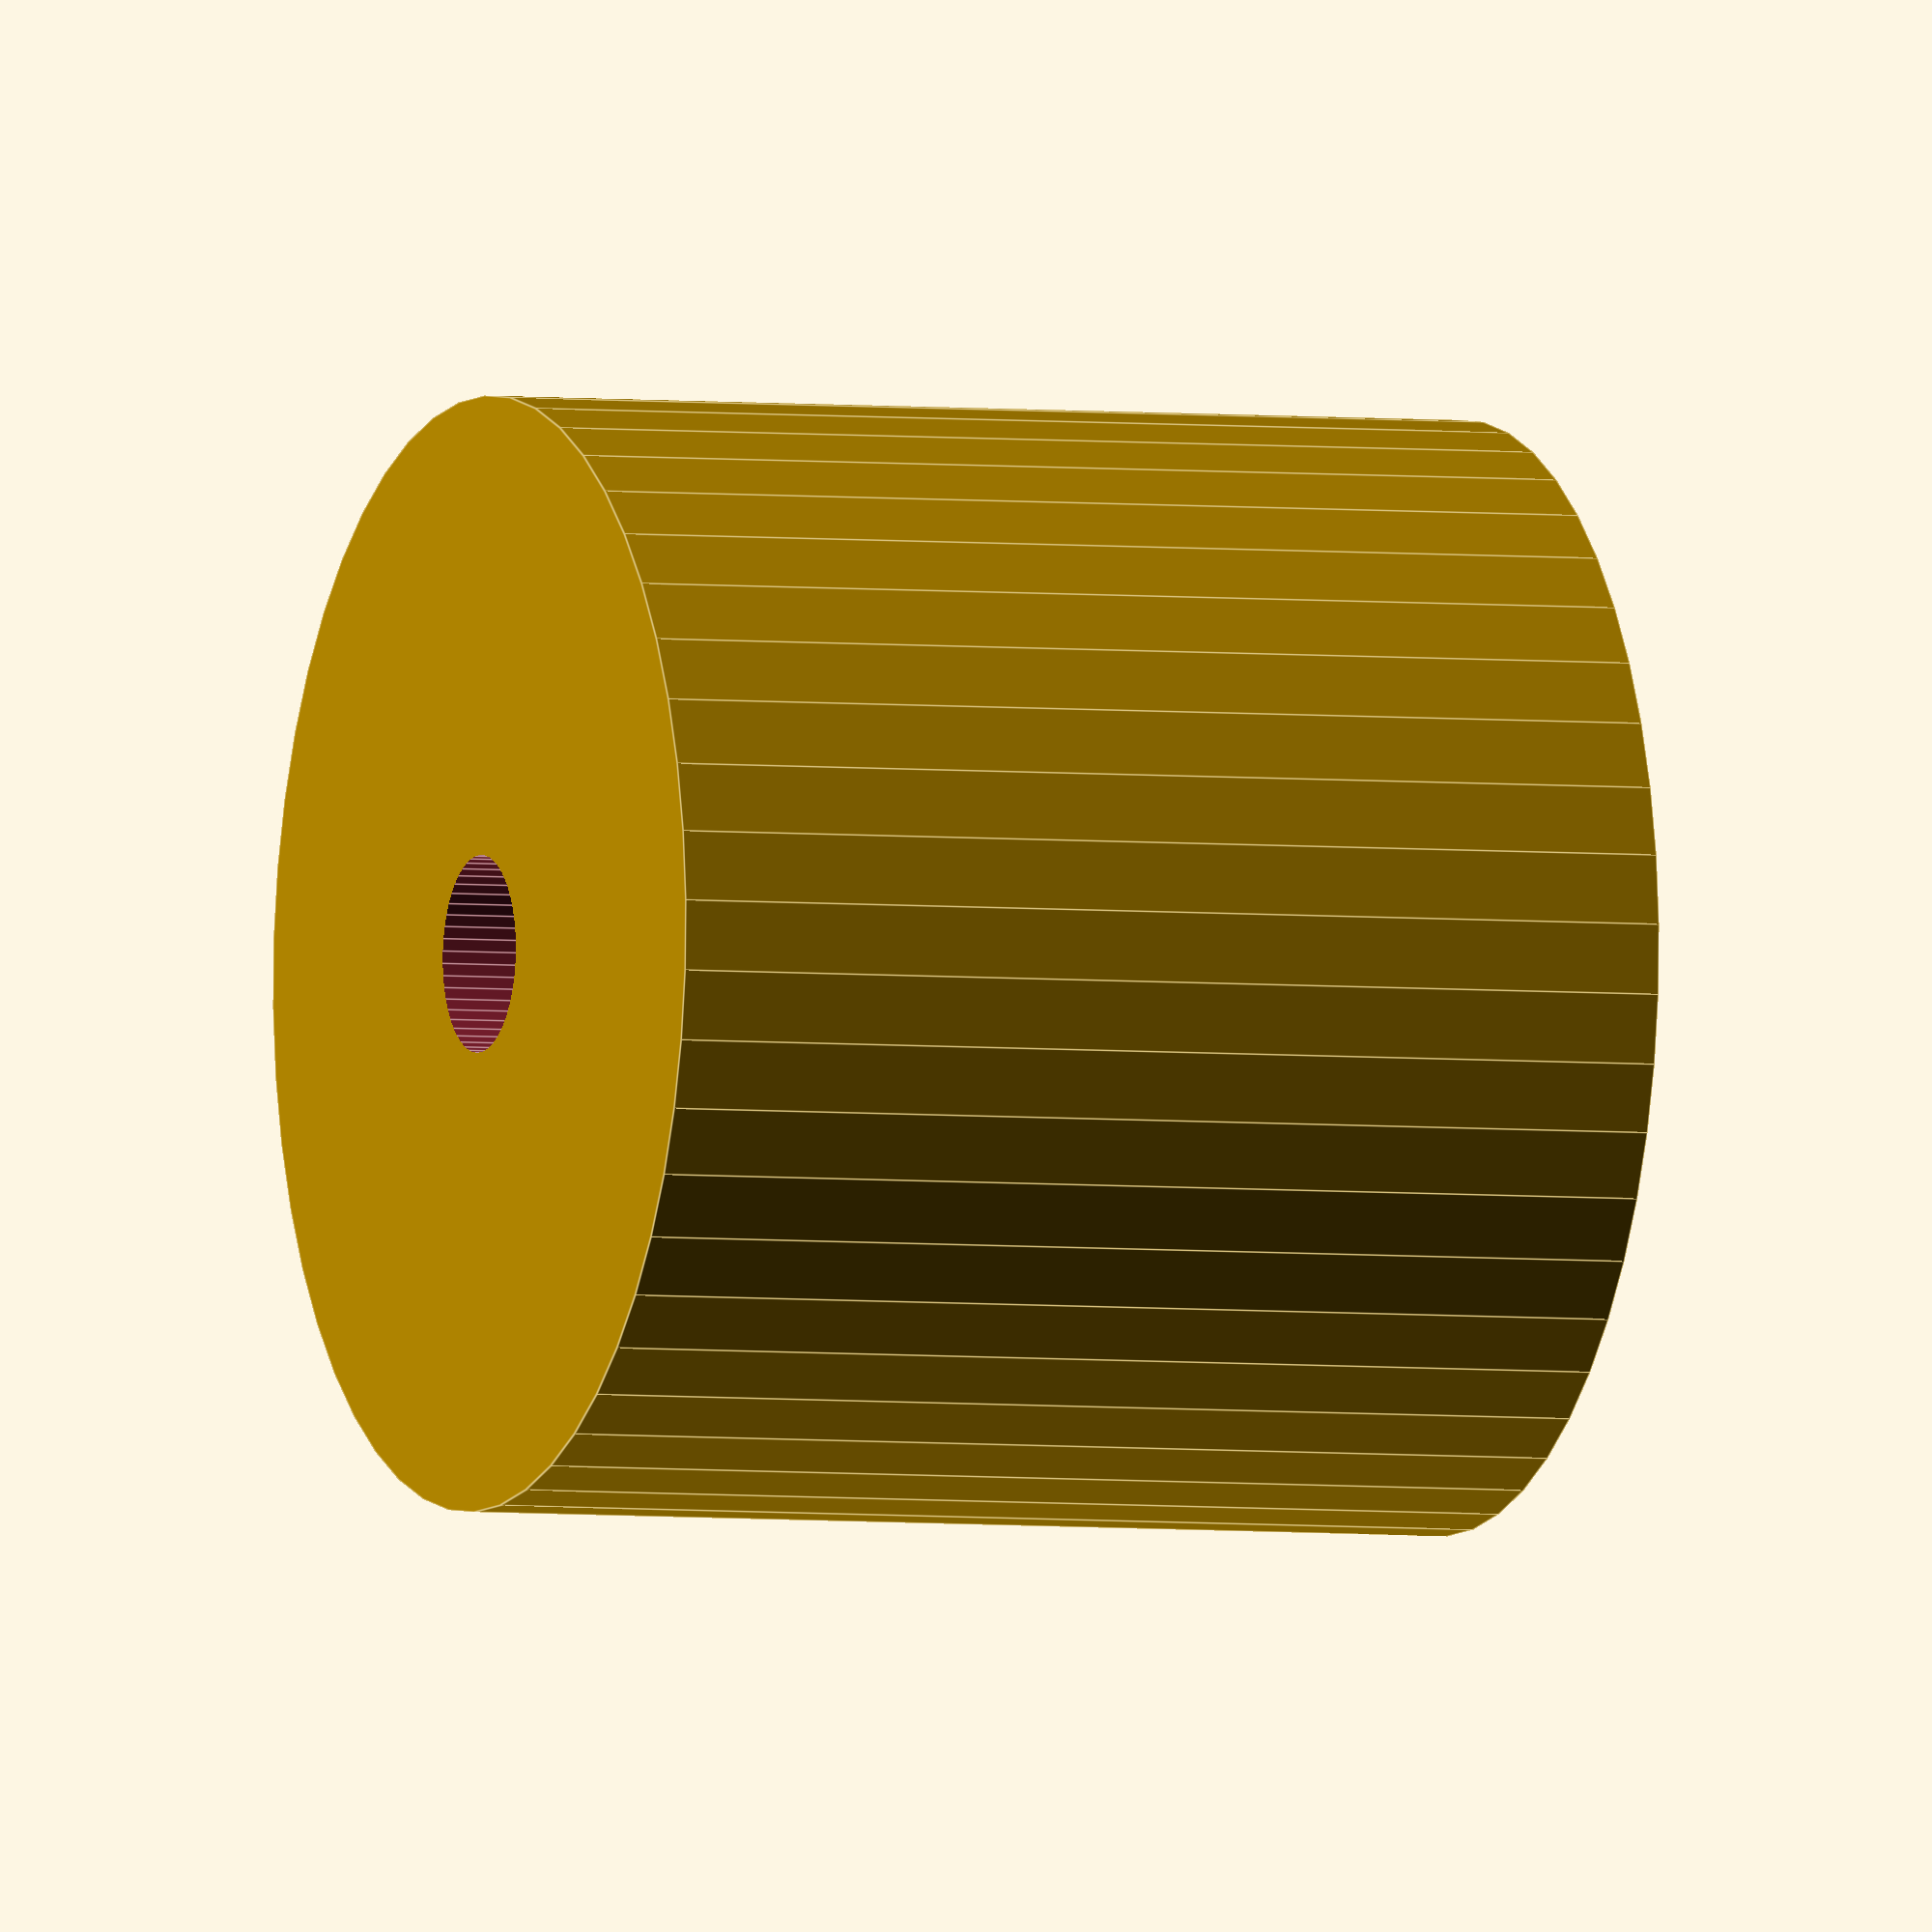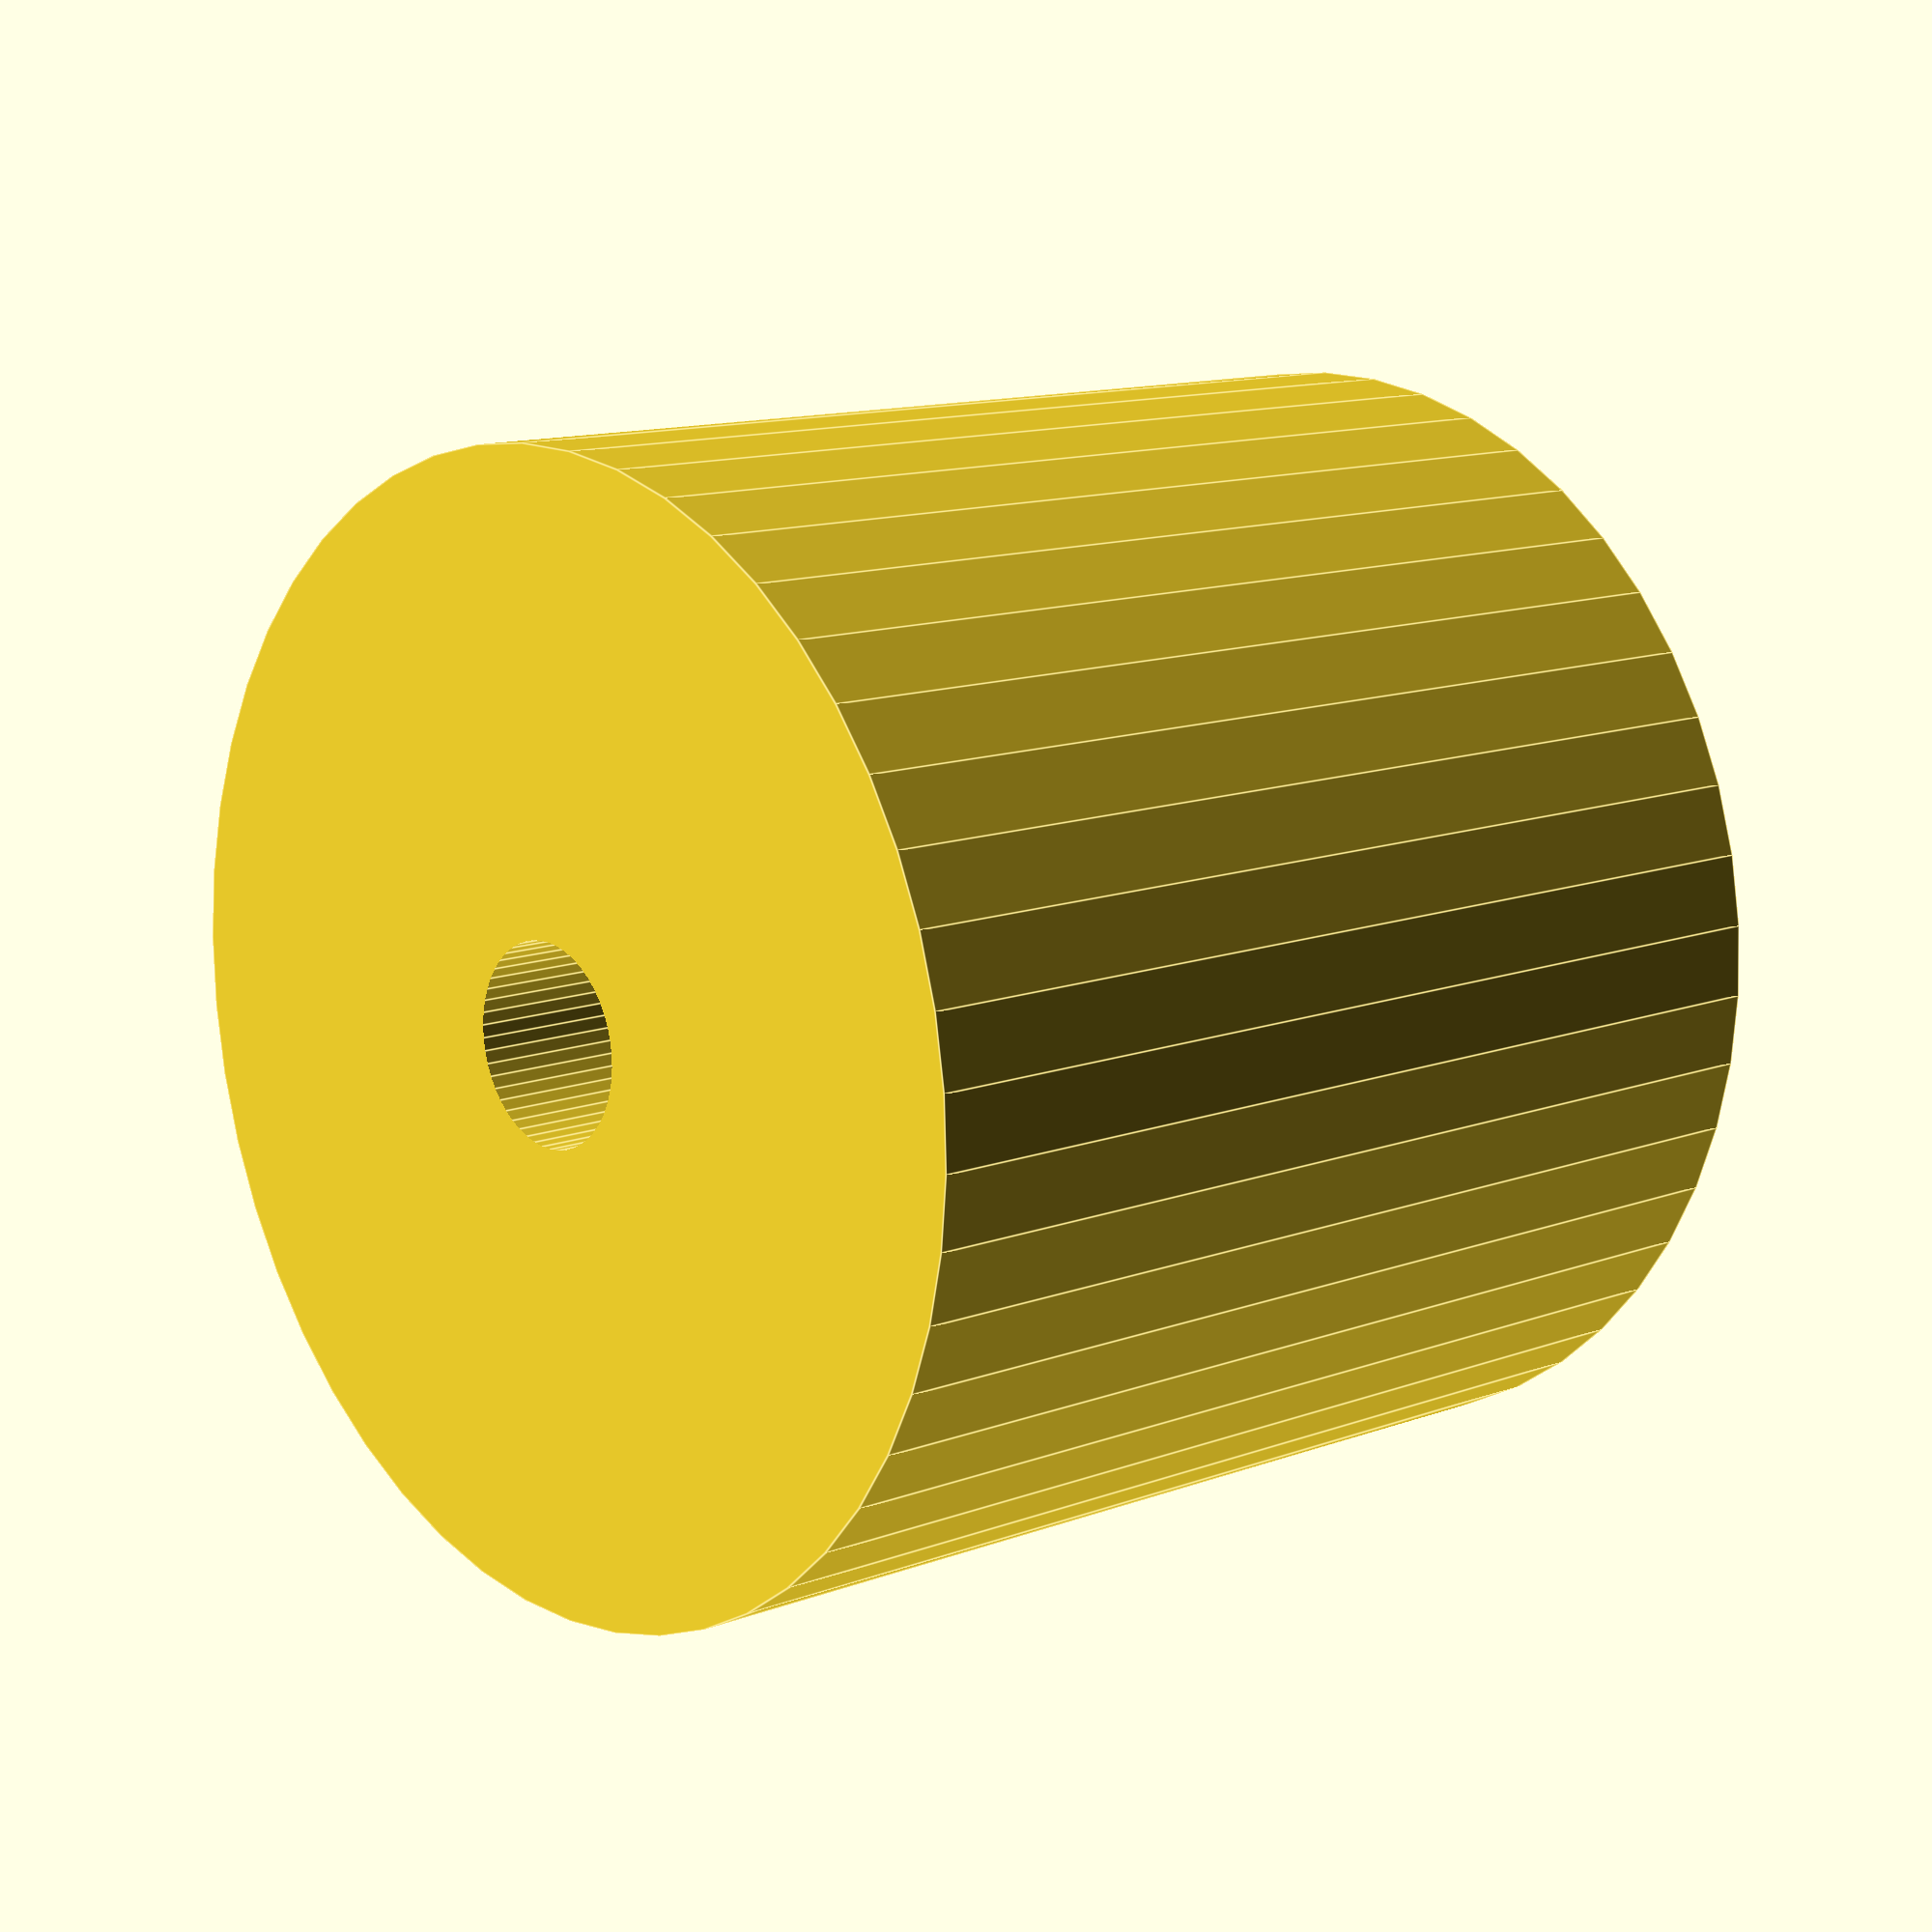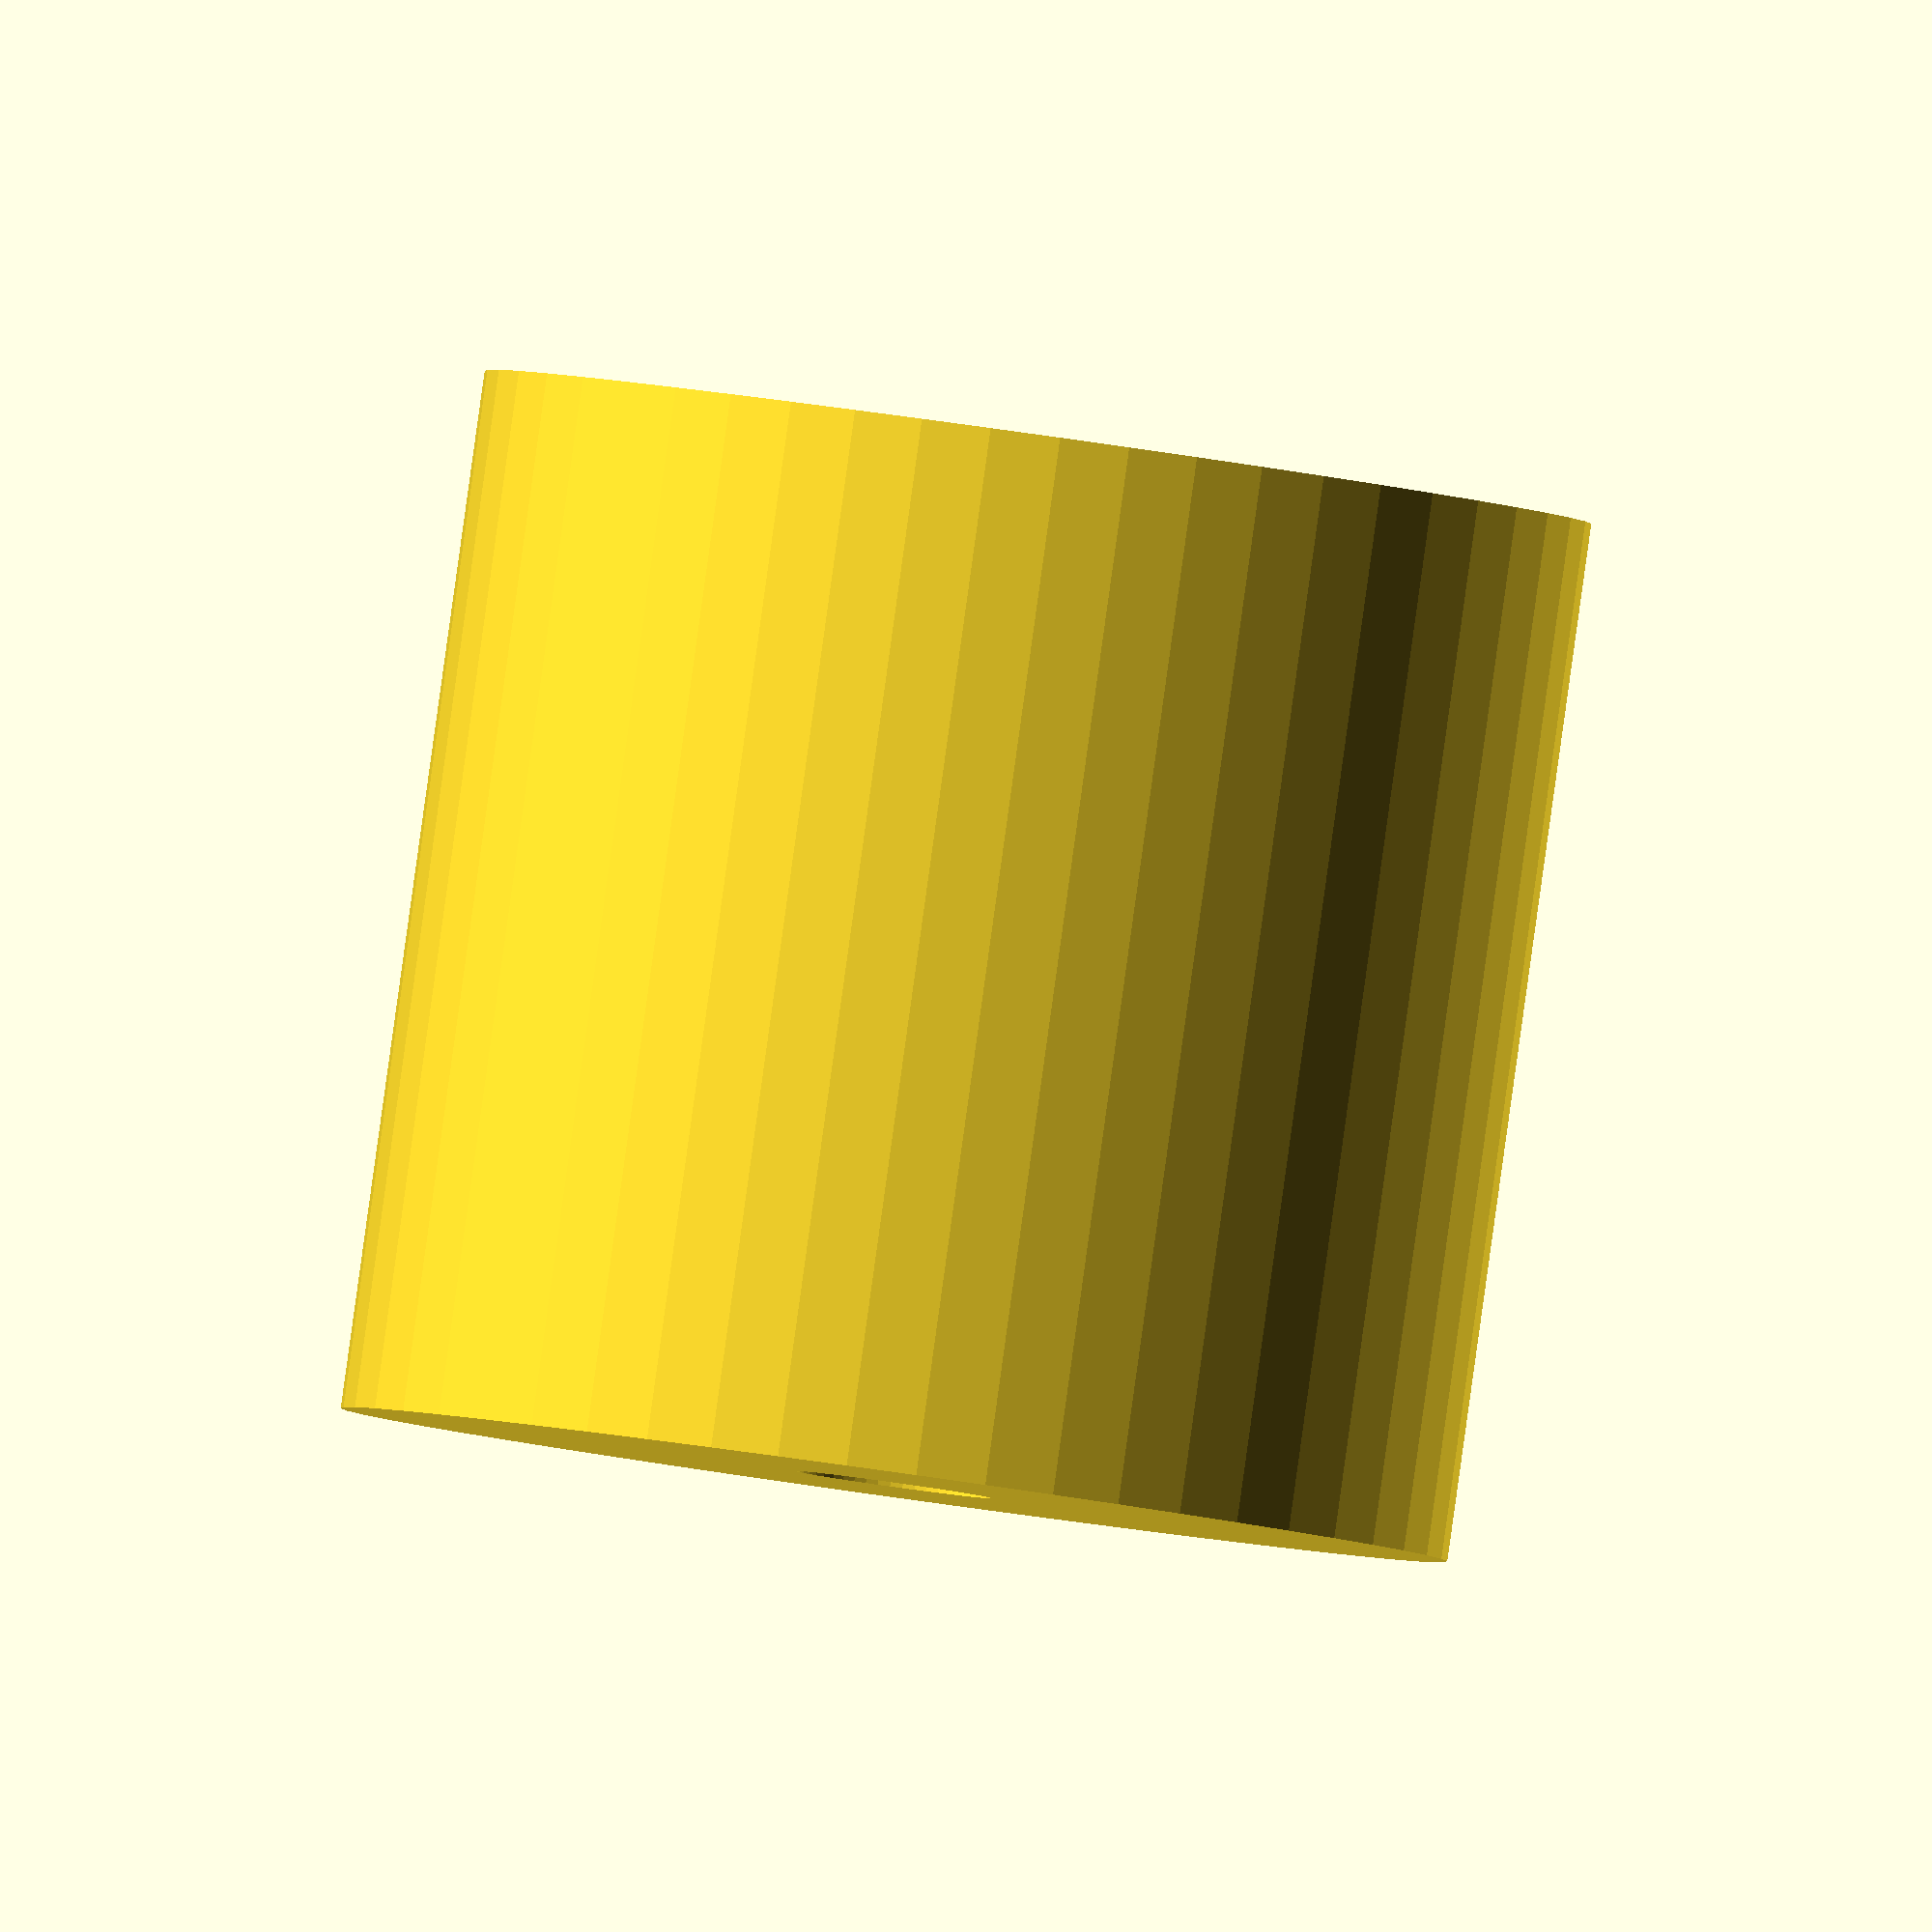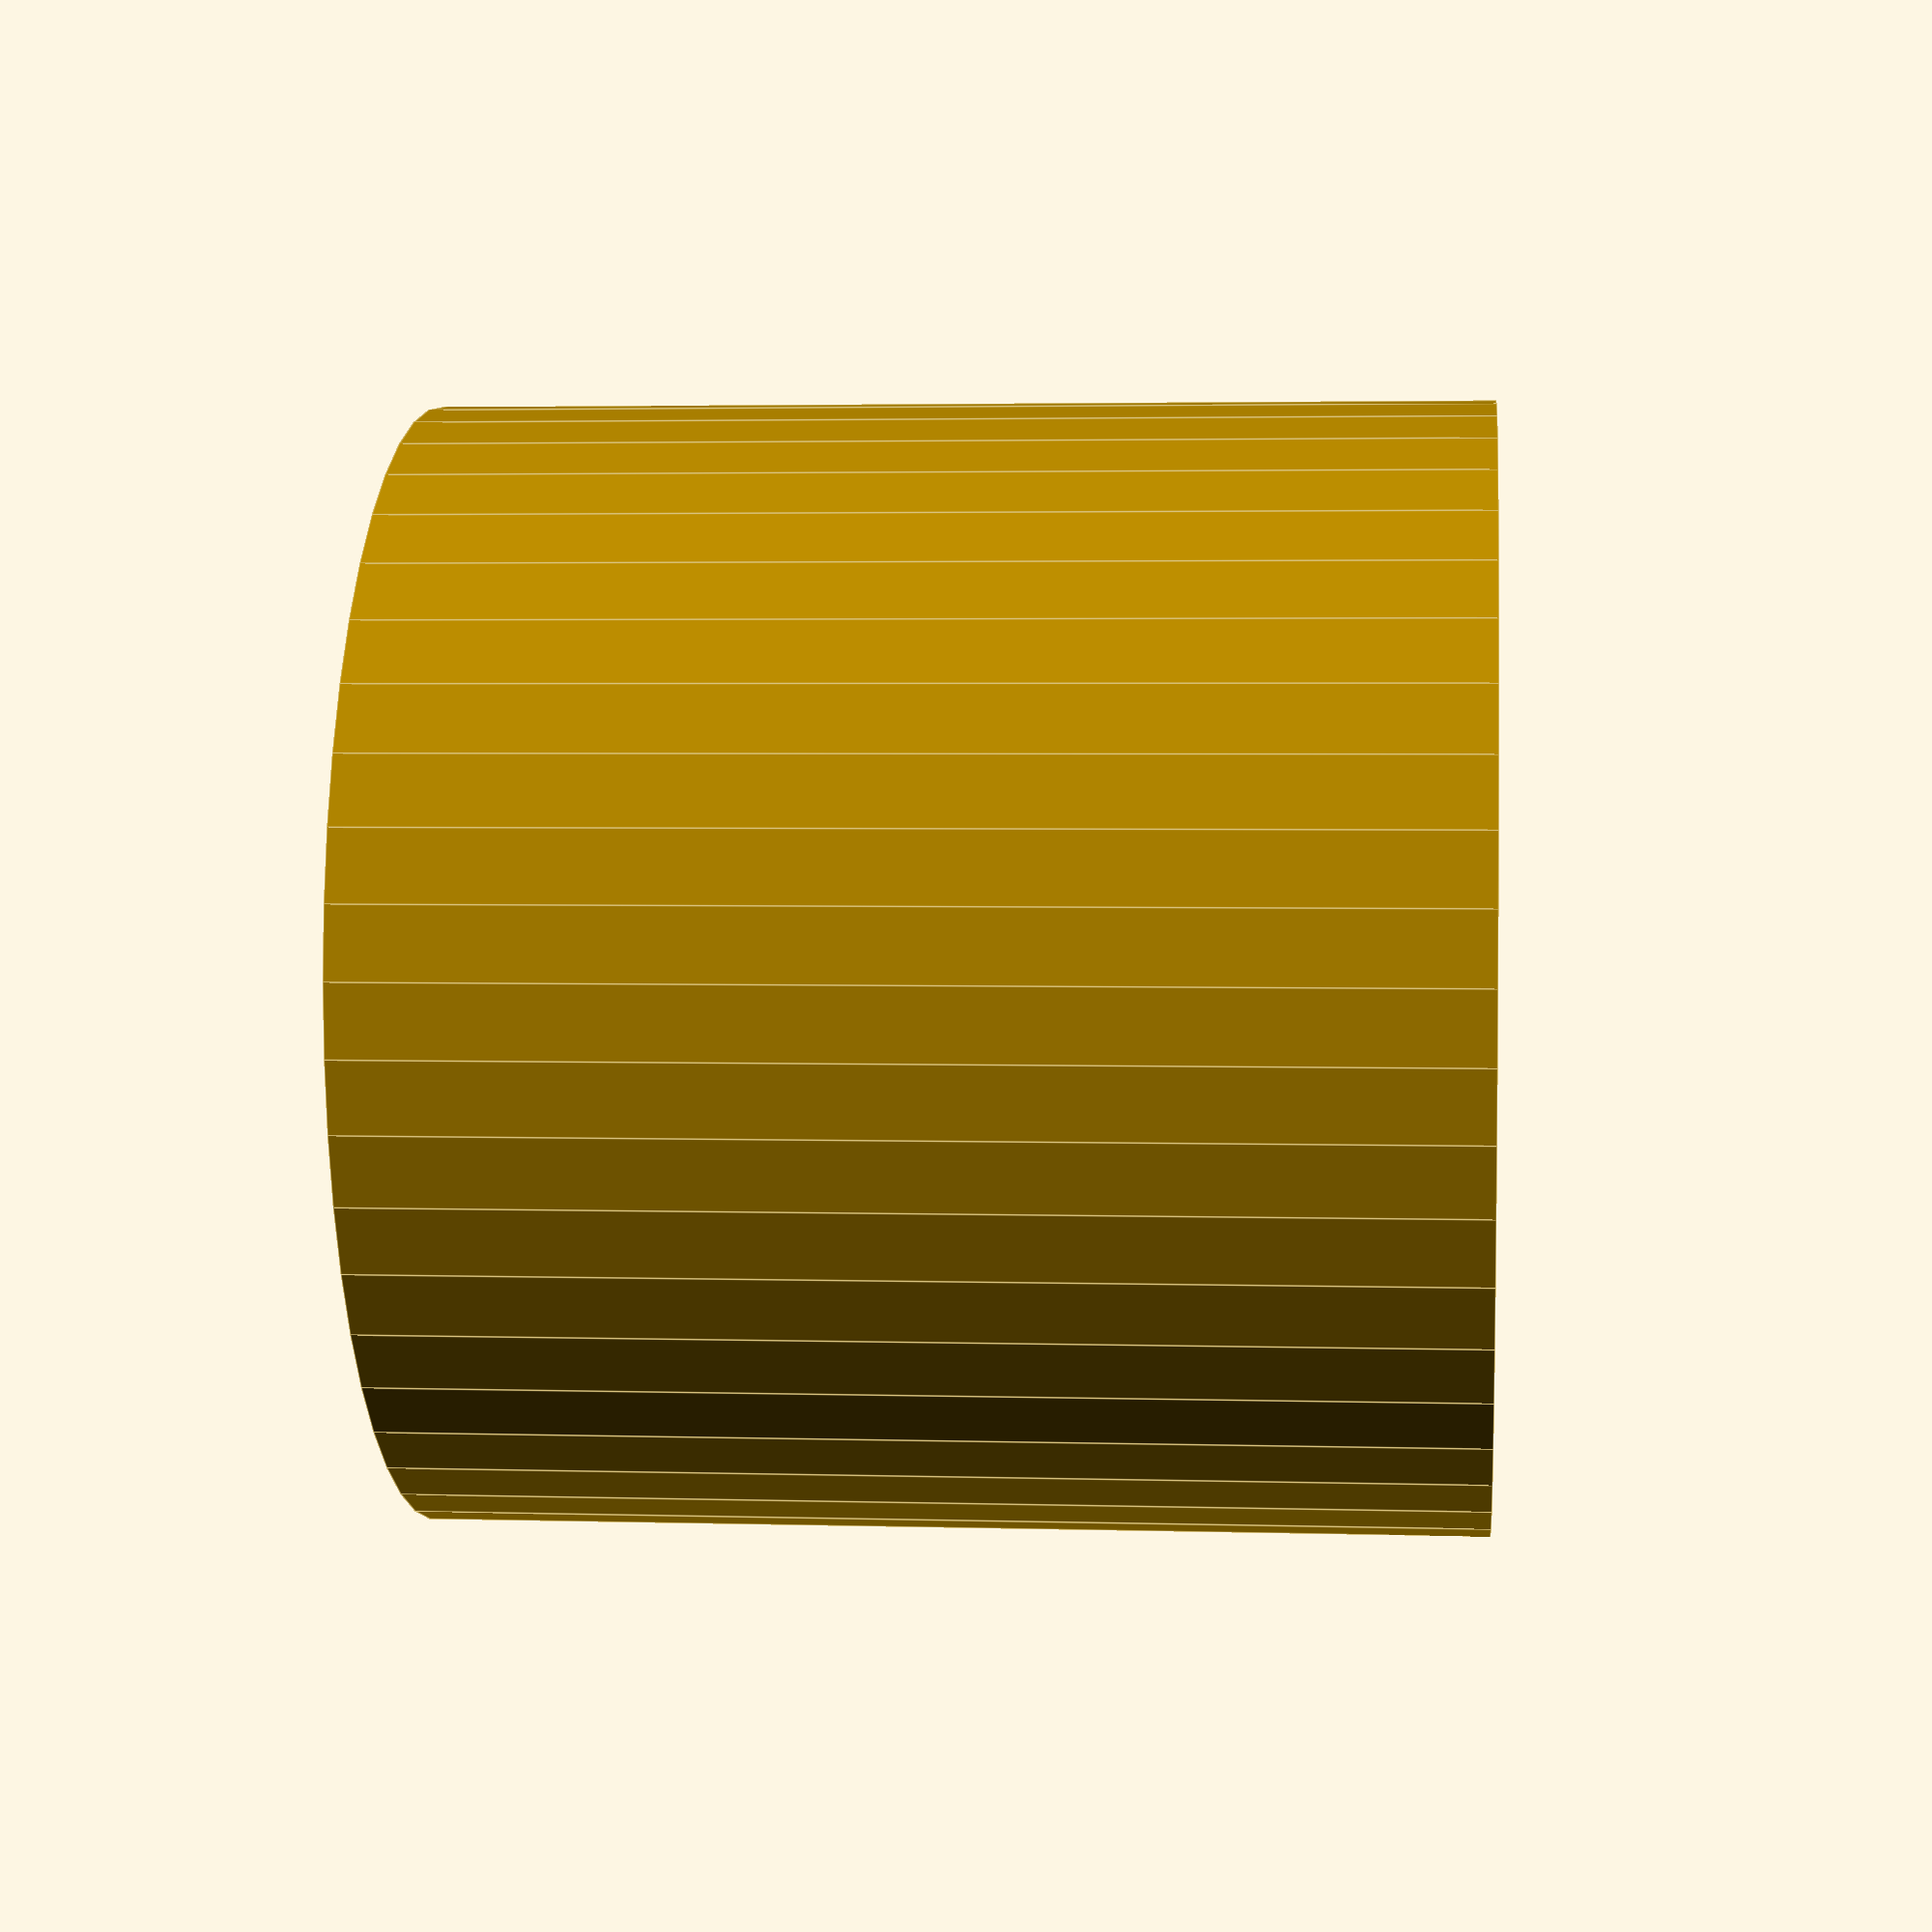
<openscad>
$fn = 50;


difference() {
	union() {
		translate(v = [0, 0, -22.5000000000]) {
			cylinder(h = 45, r = 24.0000000000);
		}
	}
	union() {
		translate(v = [0, 0, -100.0000000000]) {
			cylinder(h = 200, r = 4.2500000000);
		}
	}
}
</openscad>
<views>
elev=3.6 azim=268.6 roll=248.3 proj=o view=edges
elev=167.8 azim=73.6 roll=131.9 proj=p view=edges
elev=91.3 azim=87.7 roll=352.1 proj=o view=solid
elev=357.0 azim=78.0 roll=95.7 proj=p view=edges
</views>
